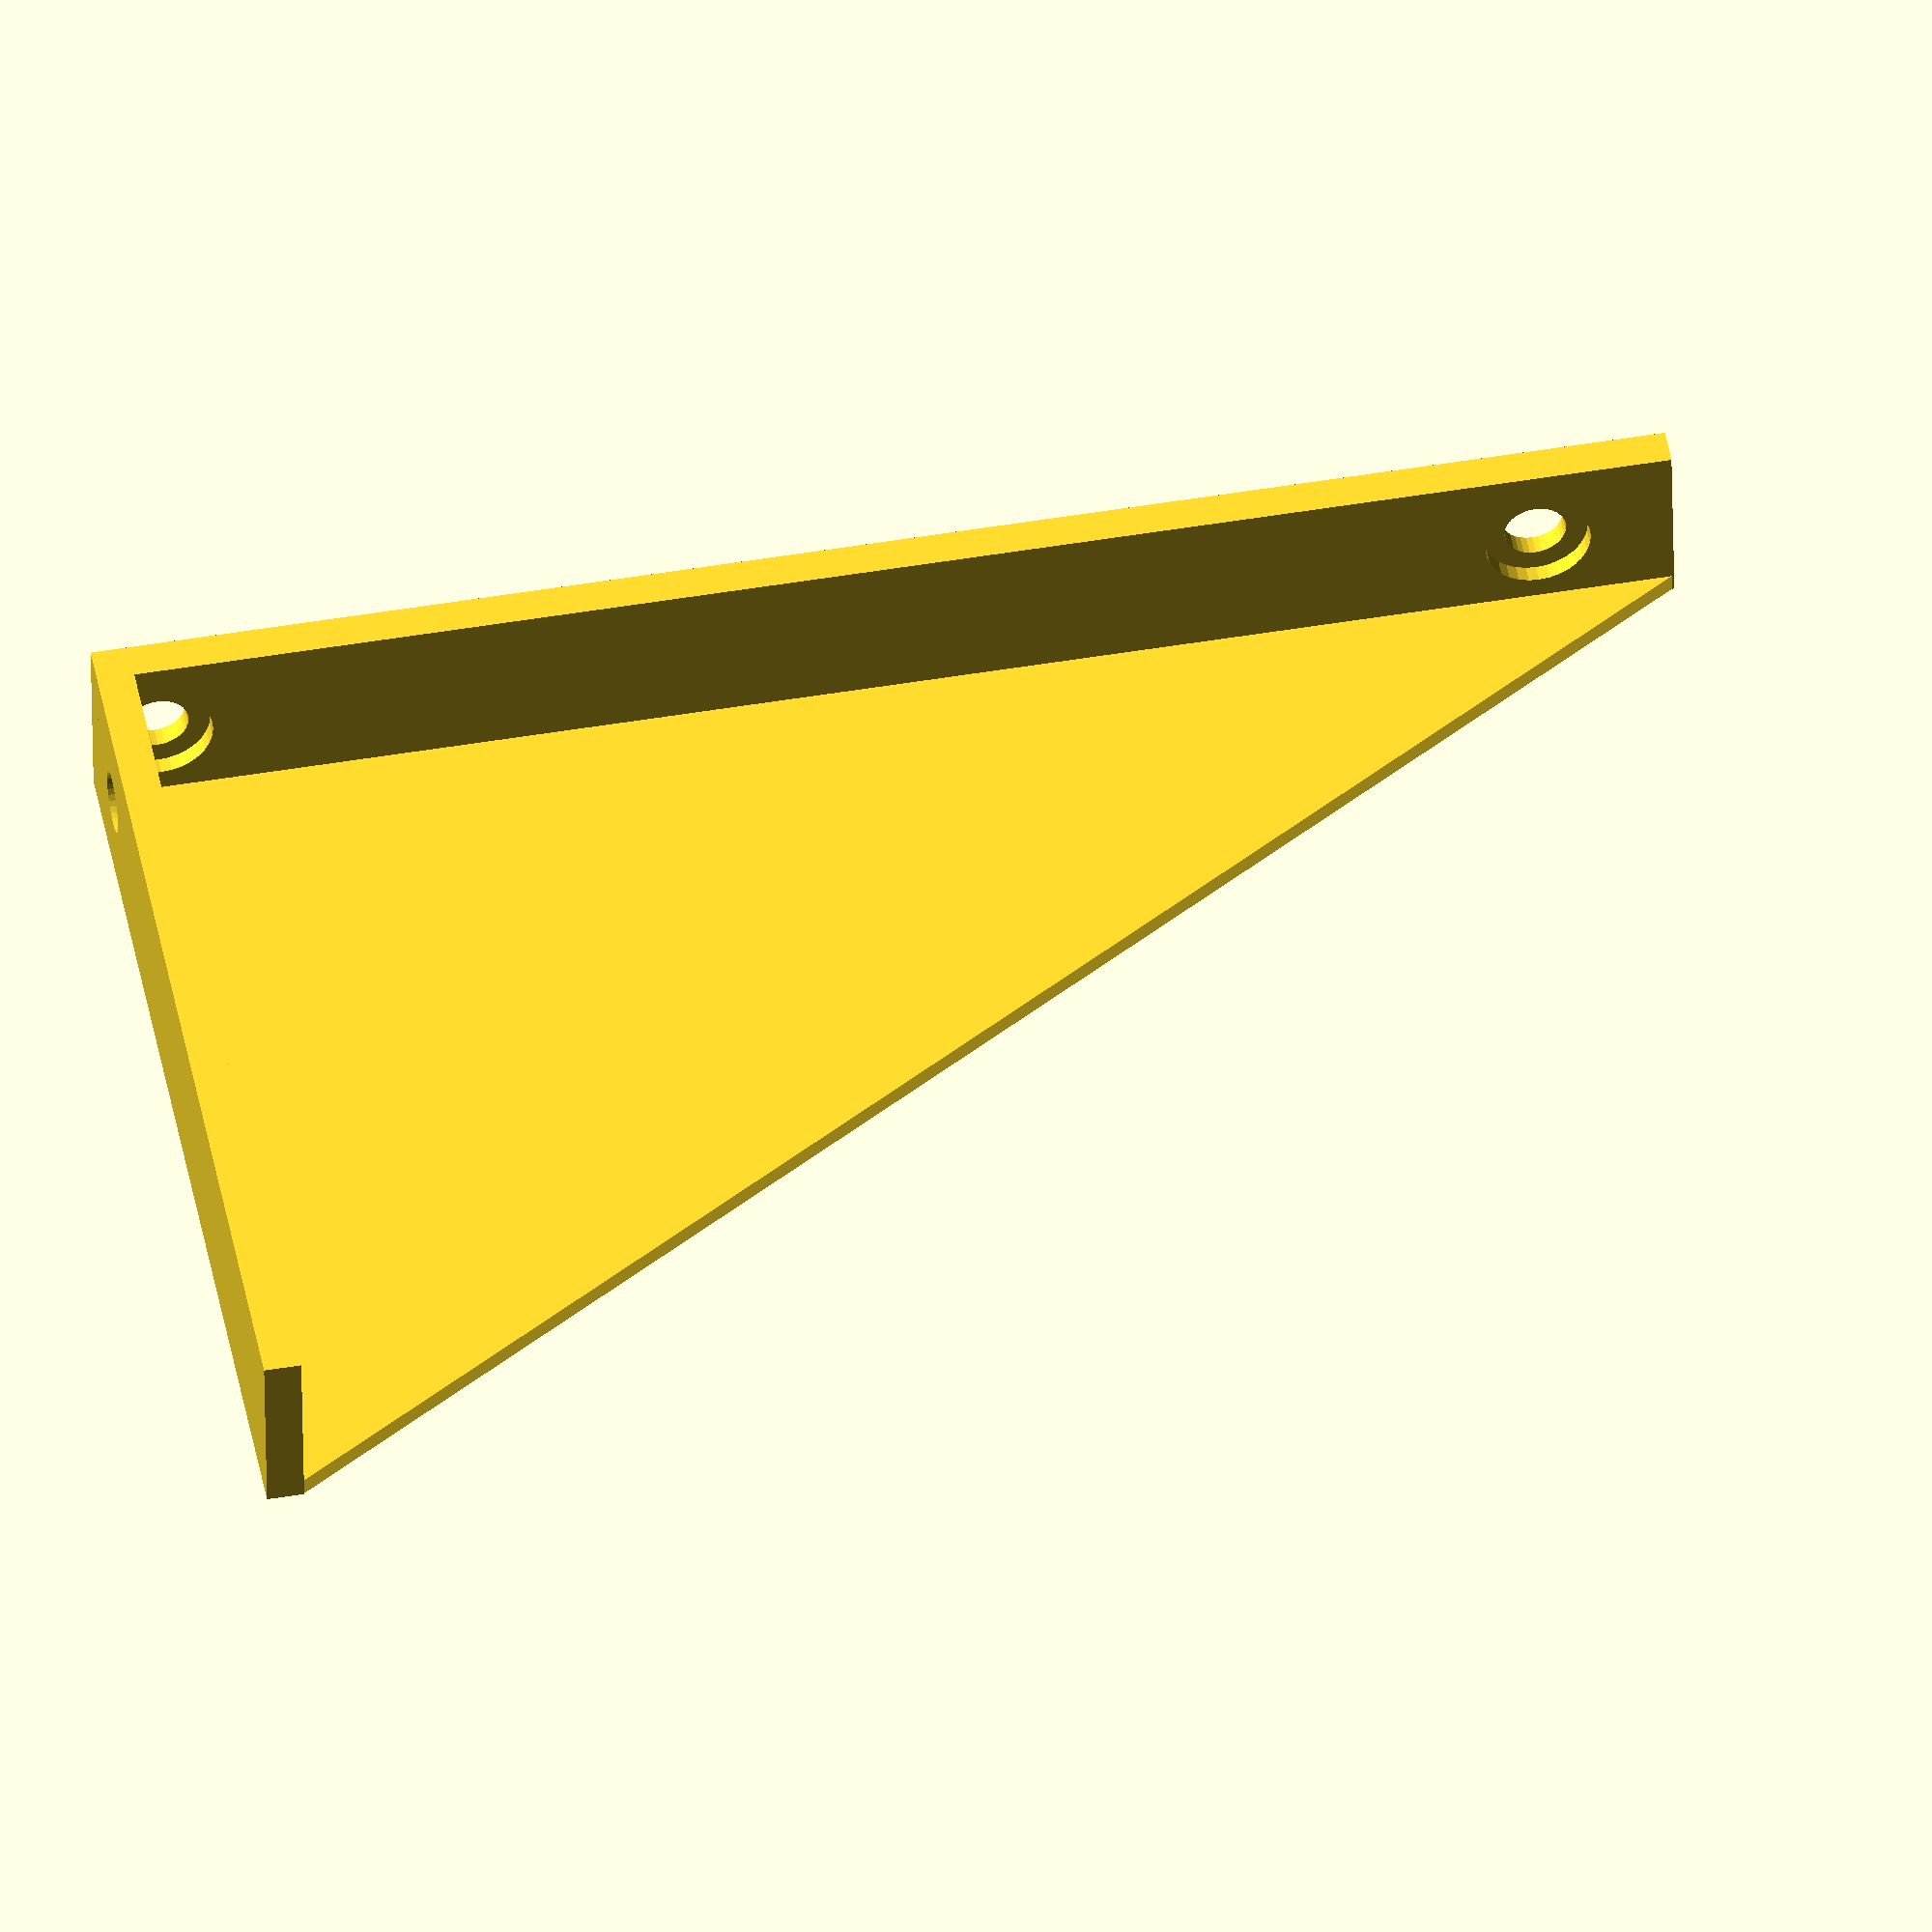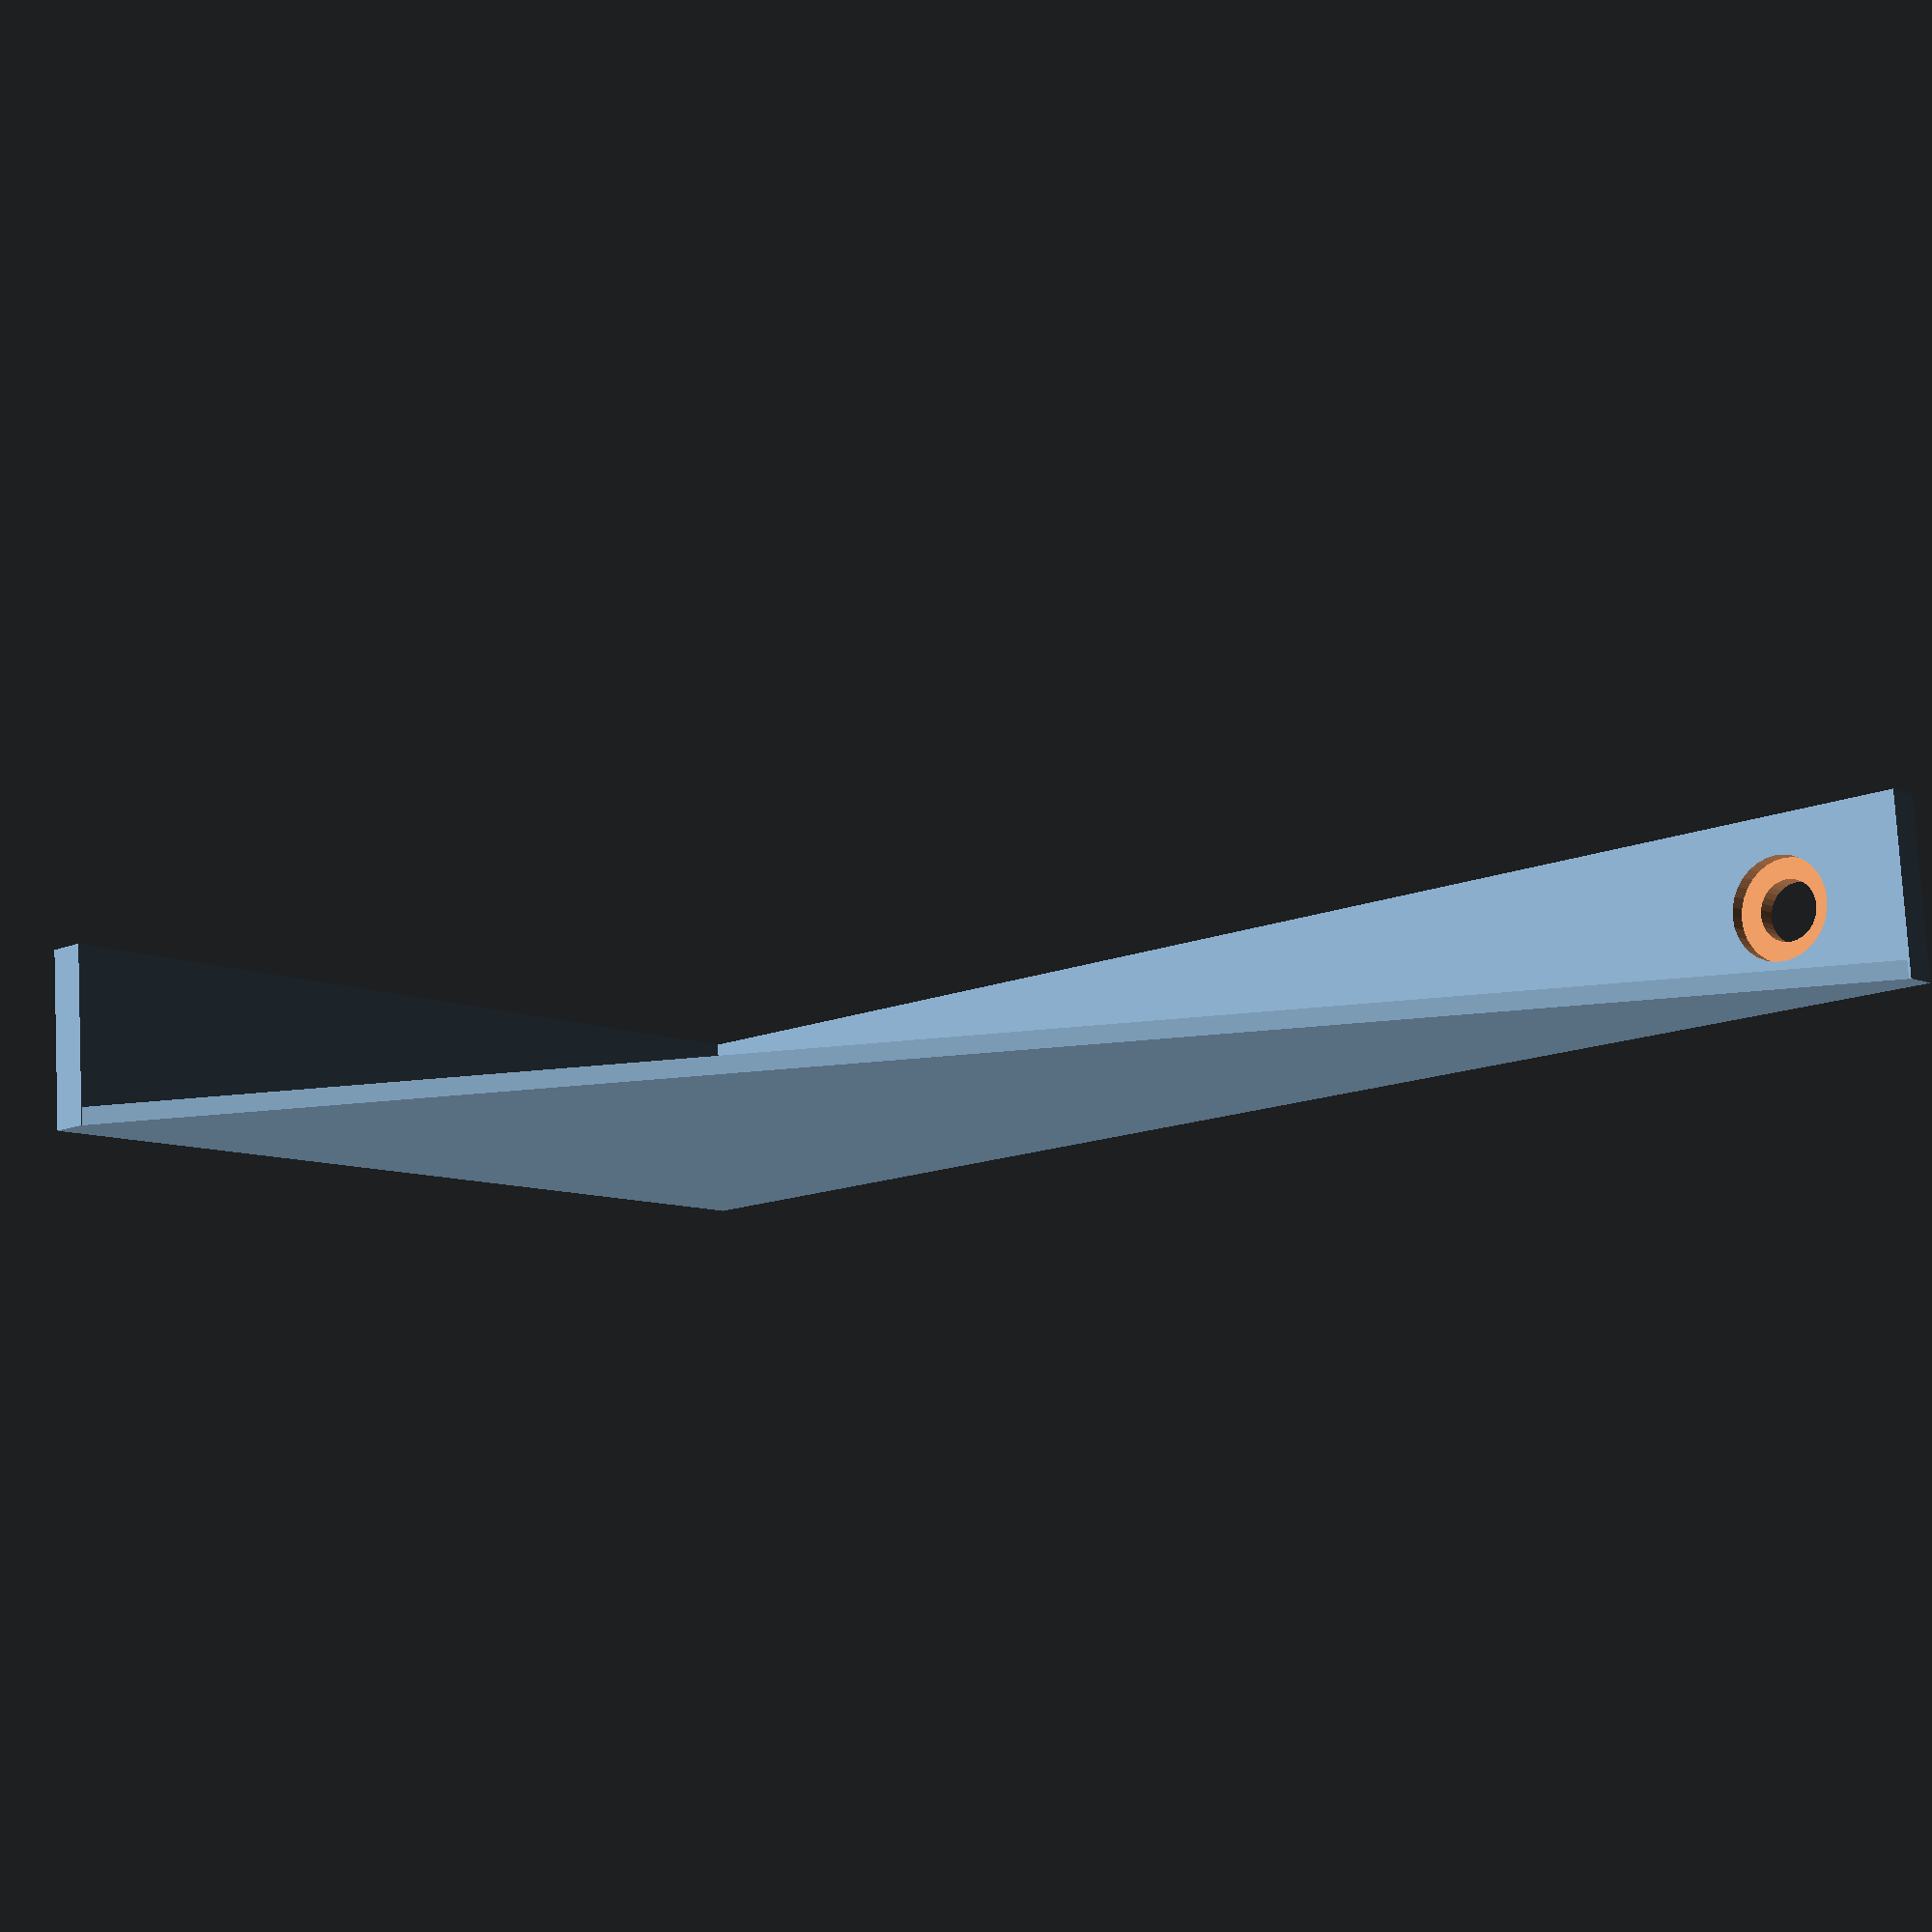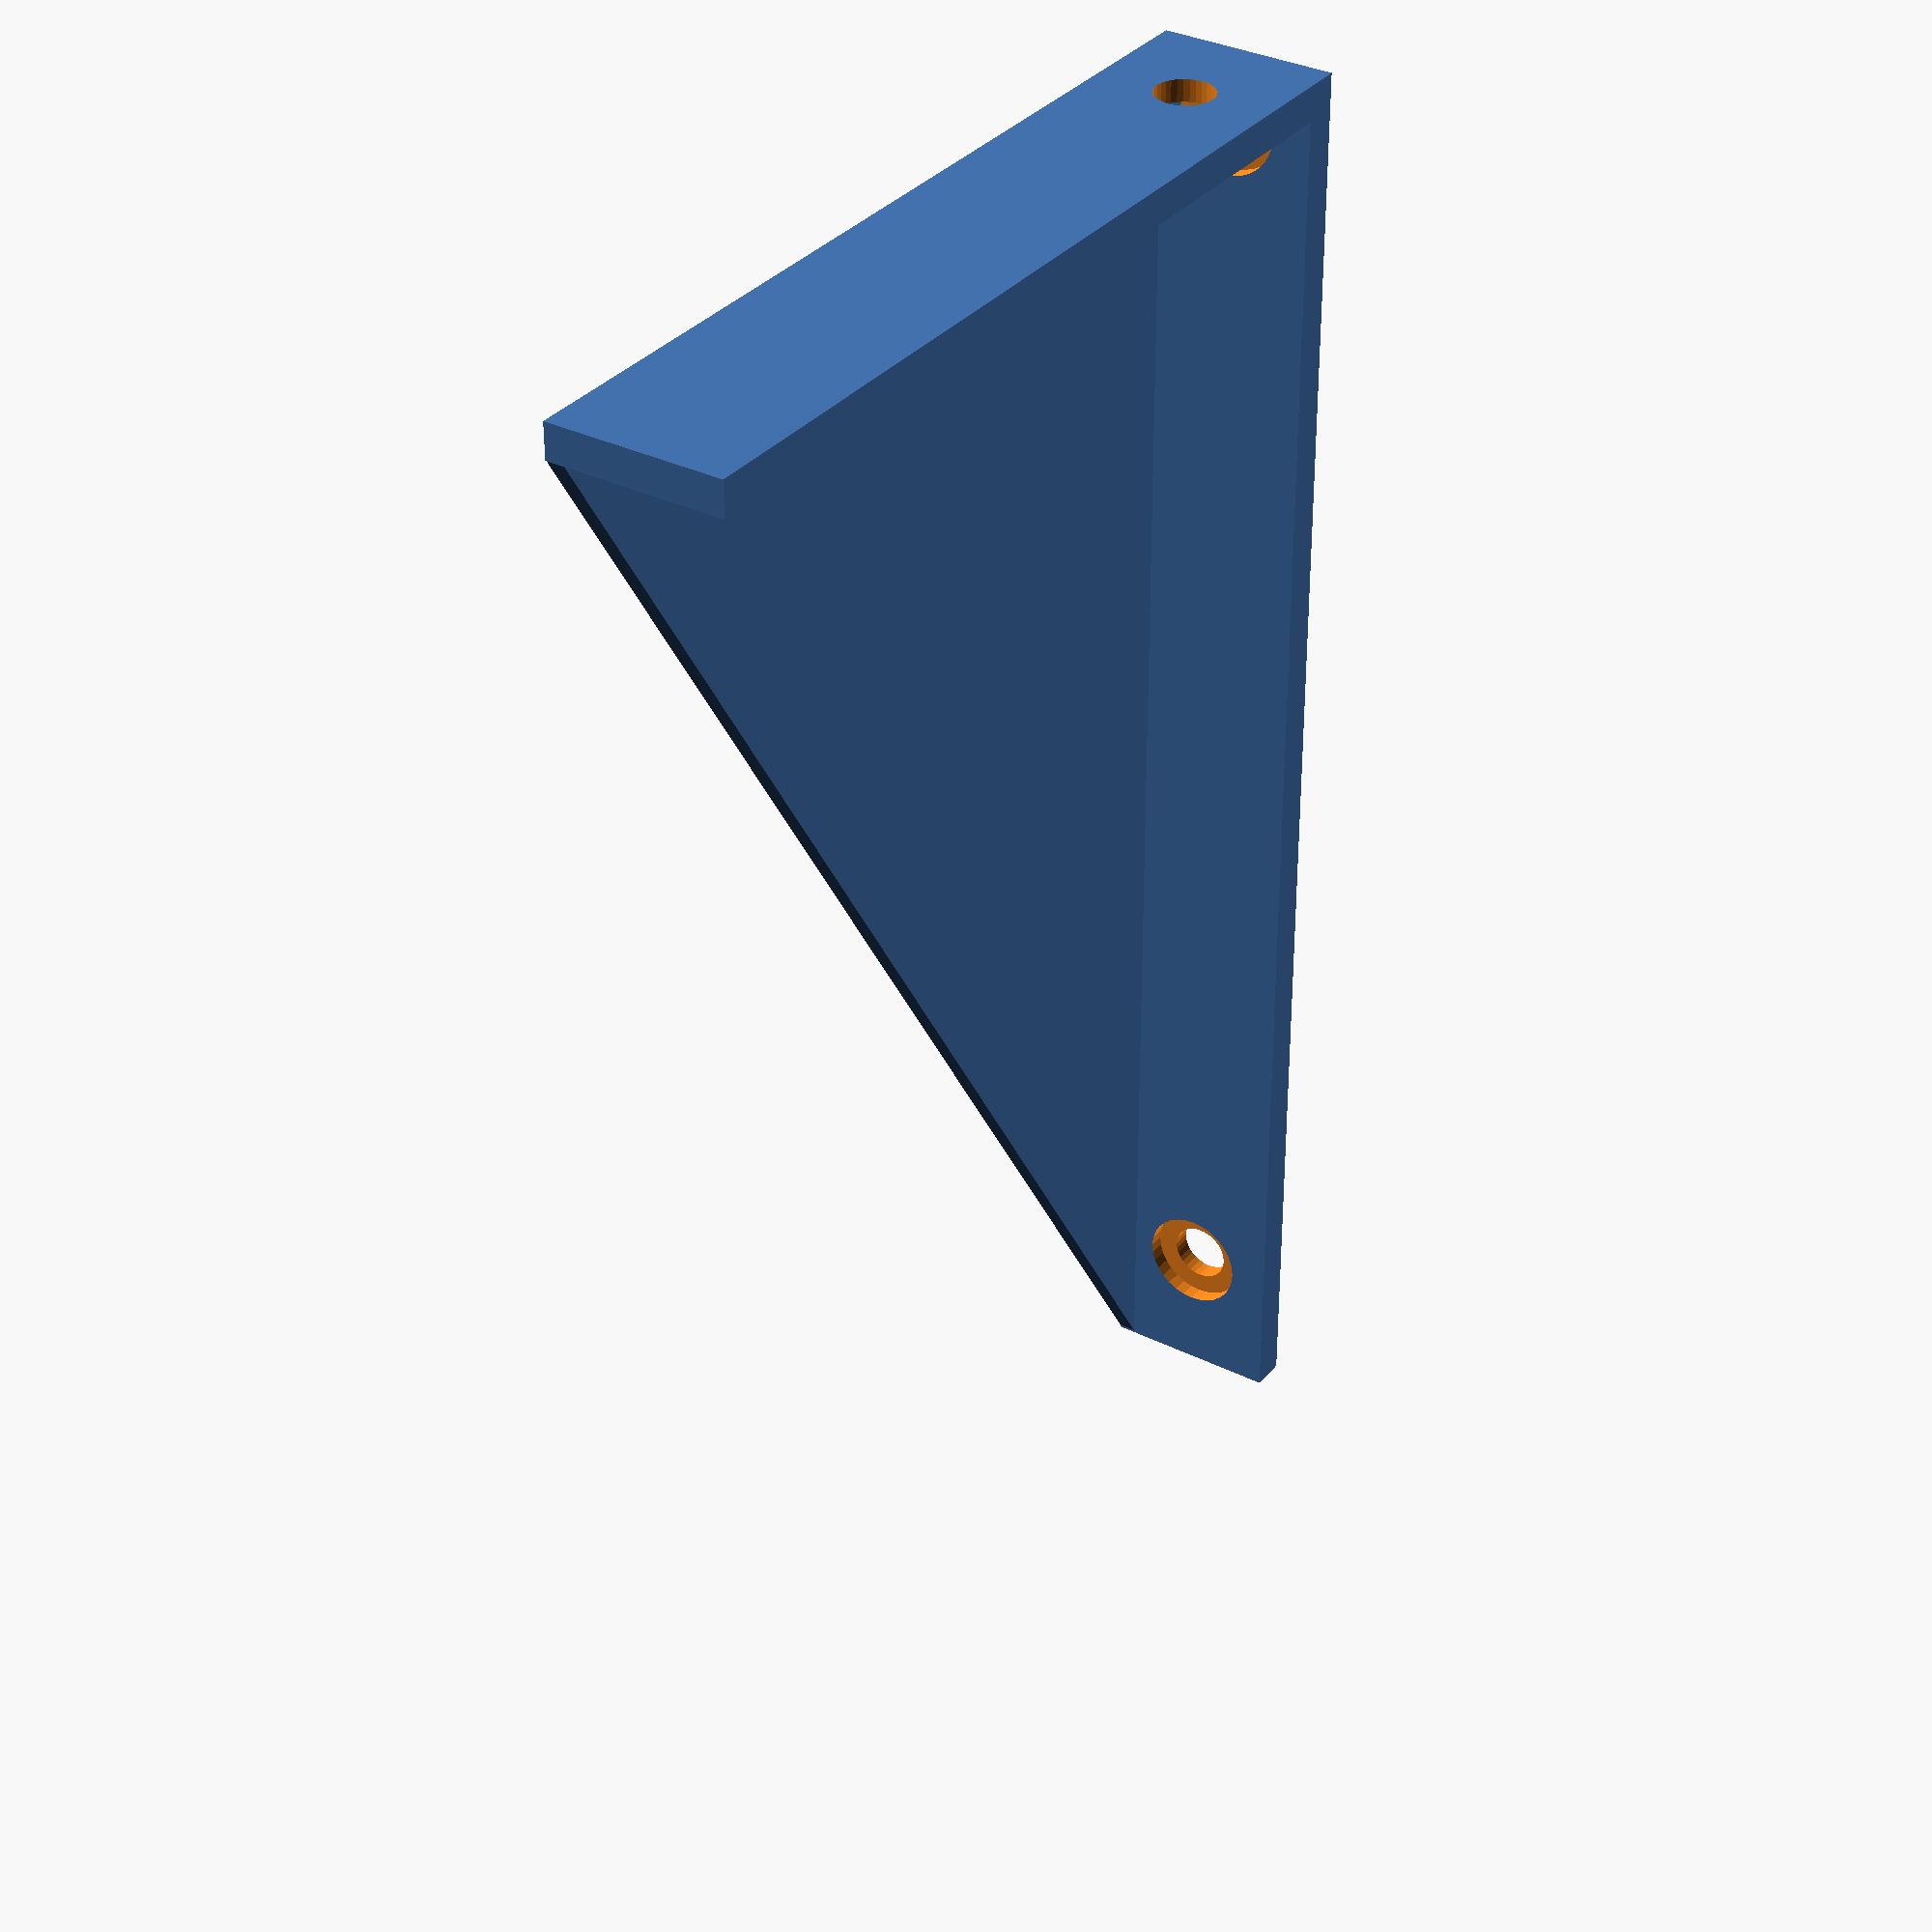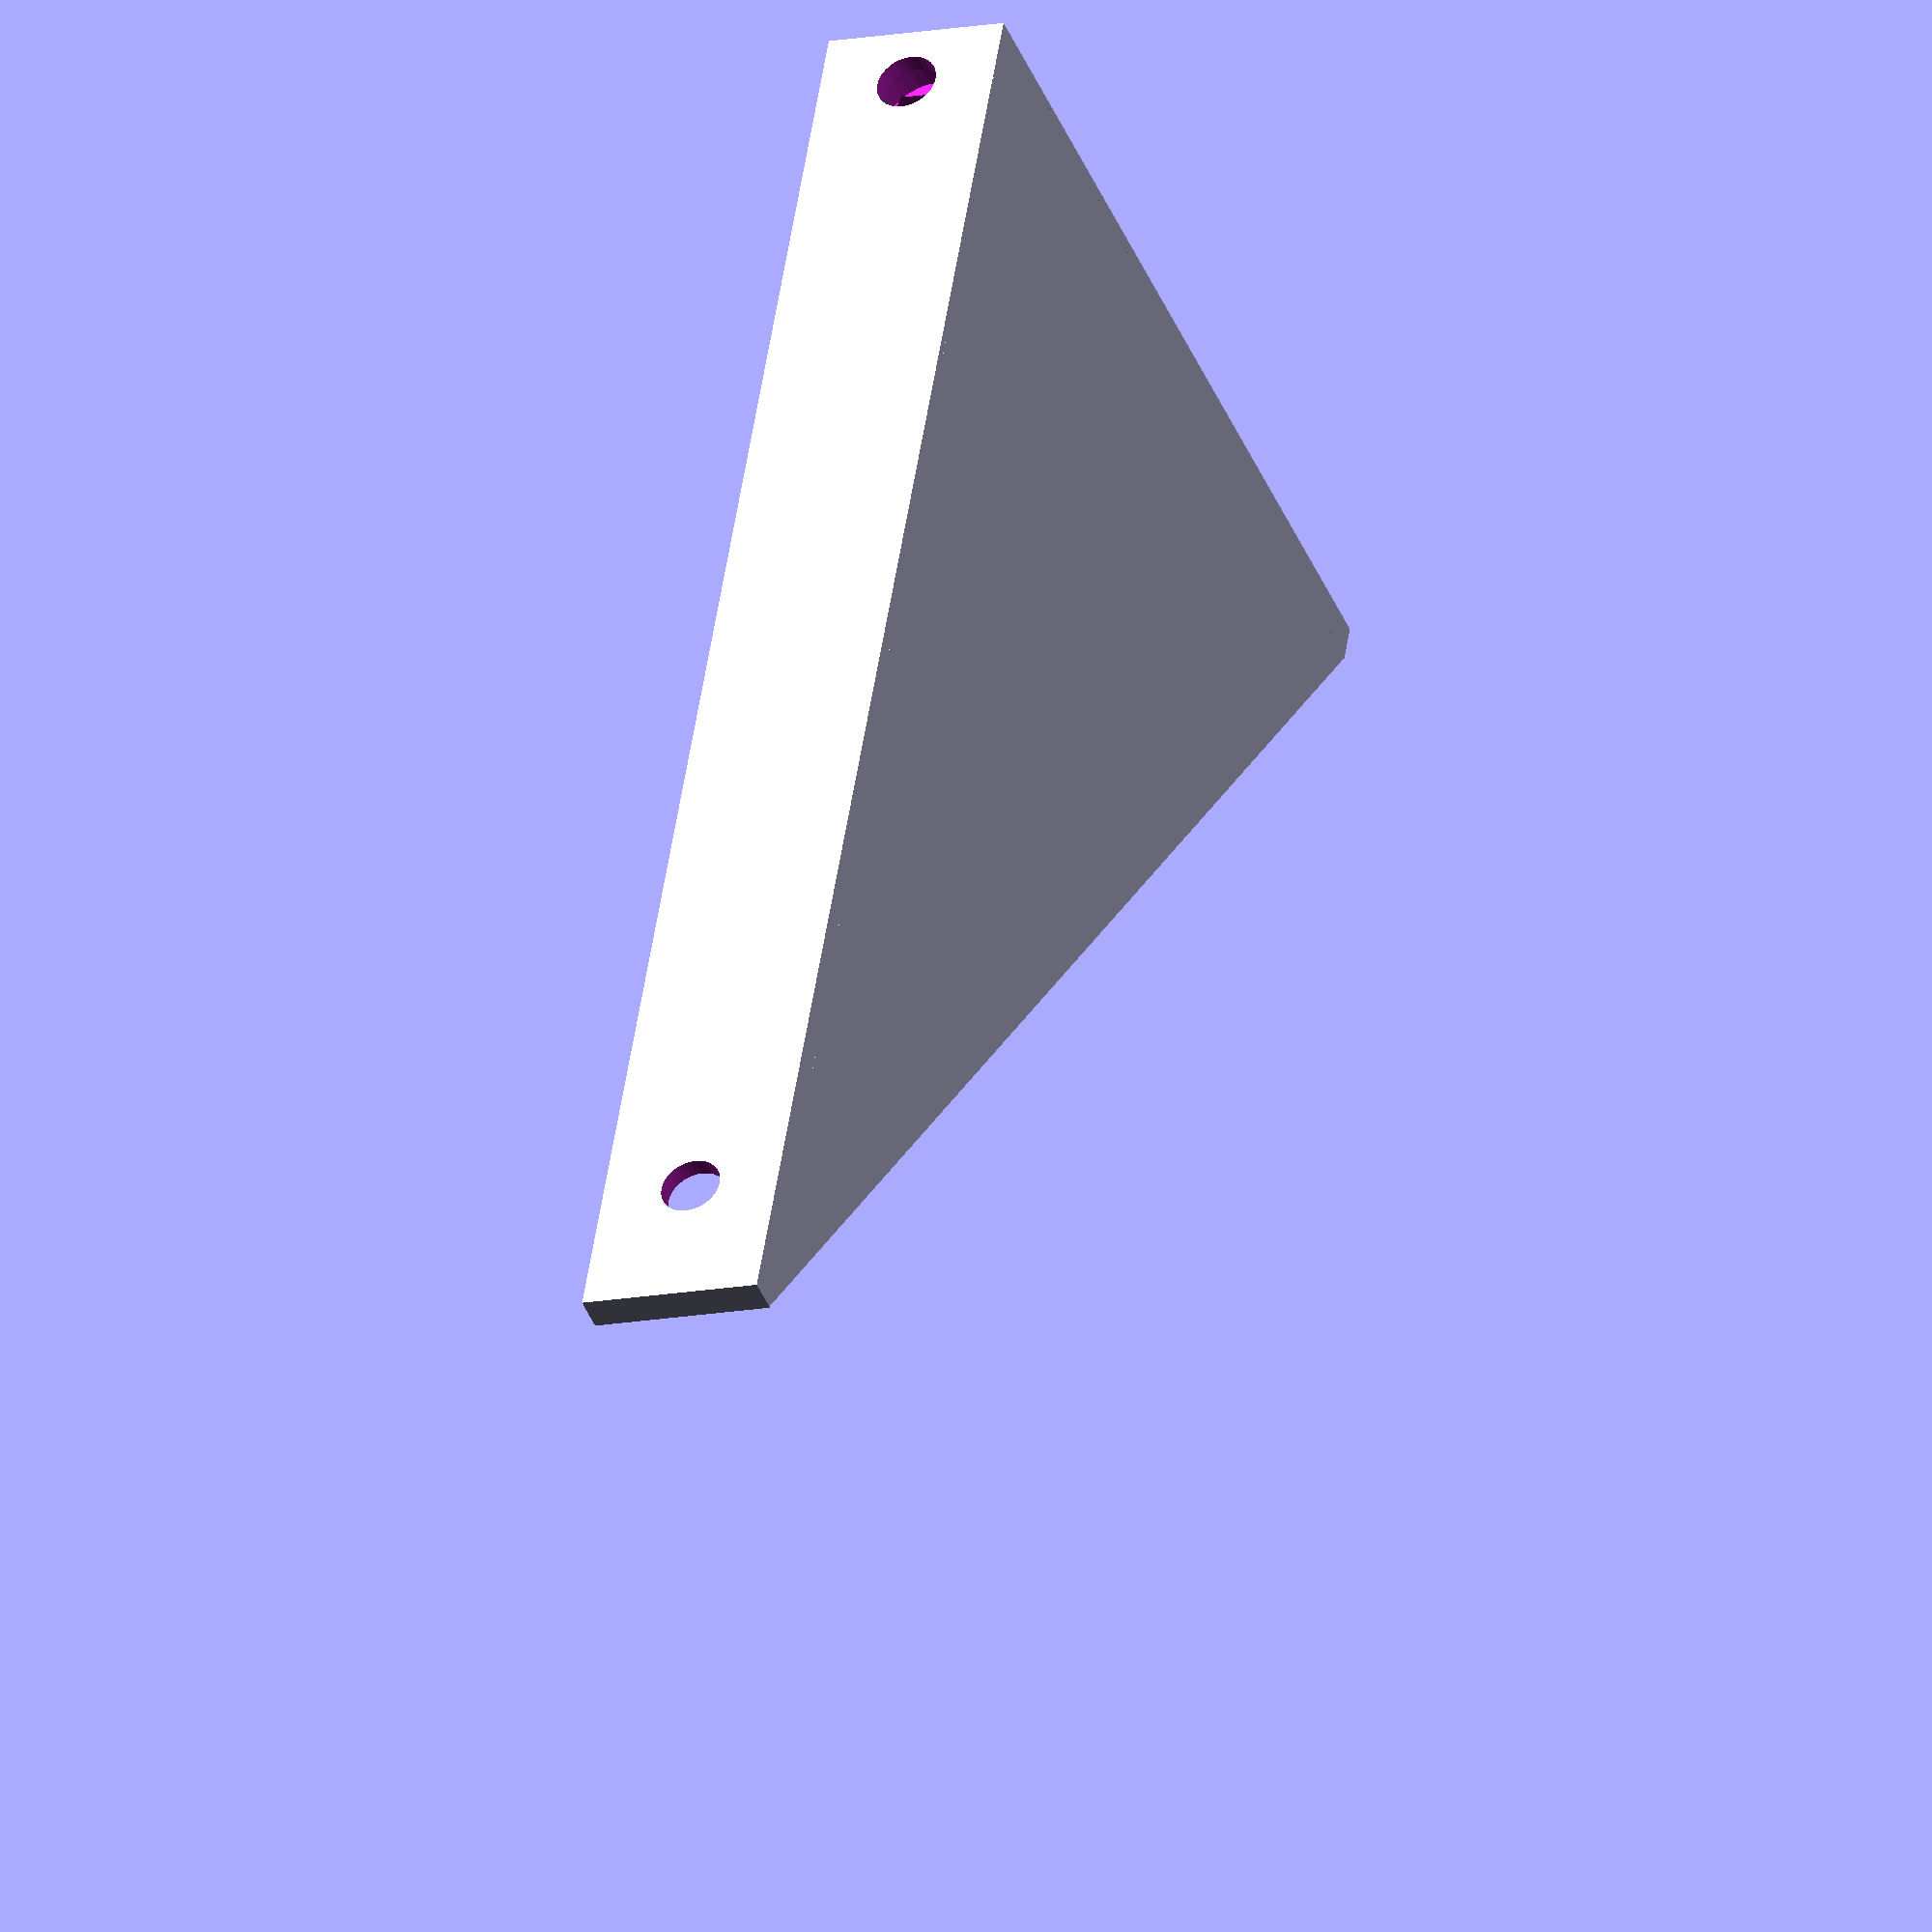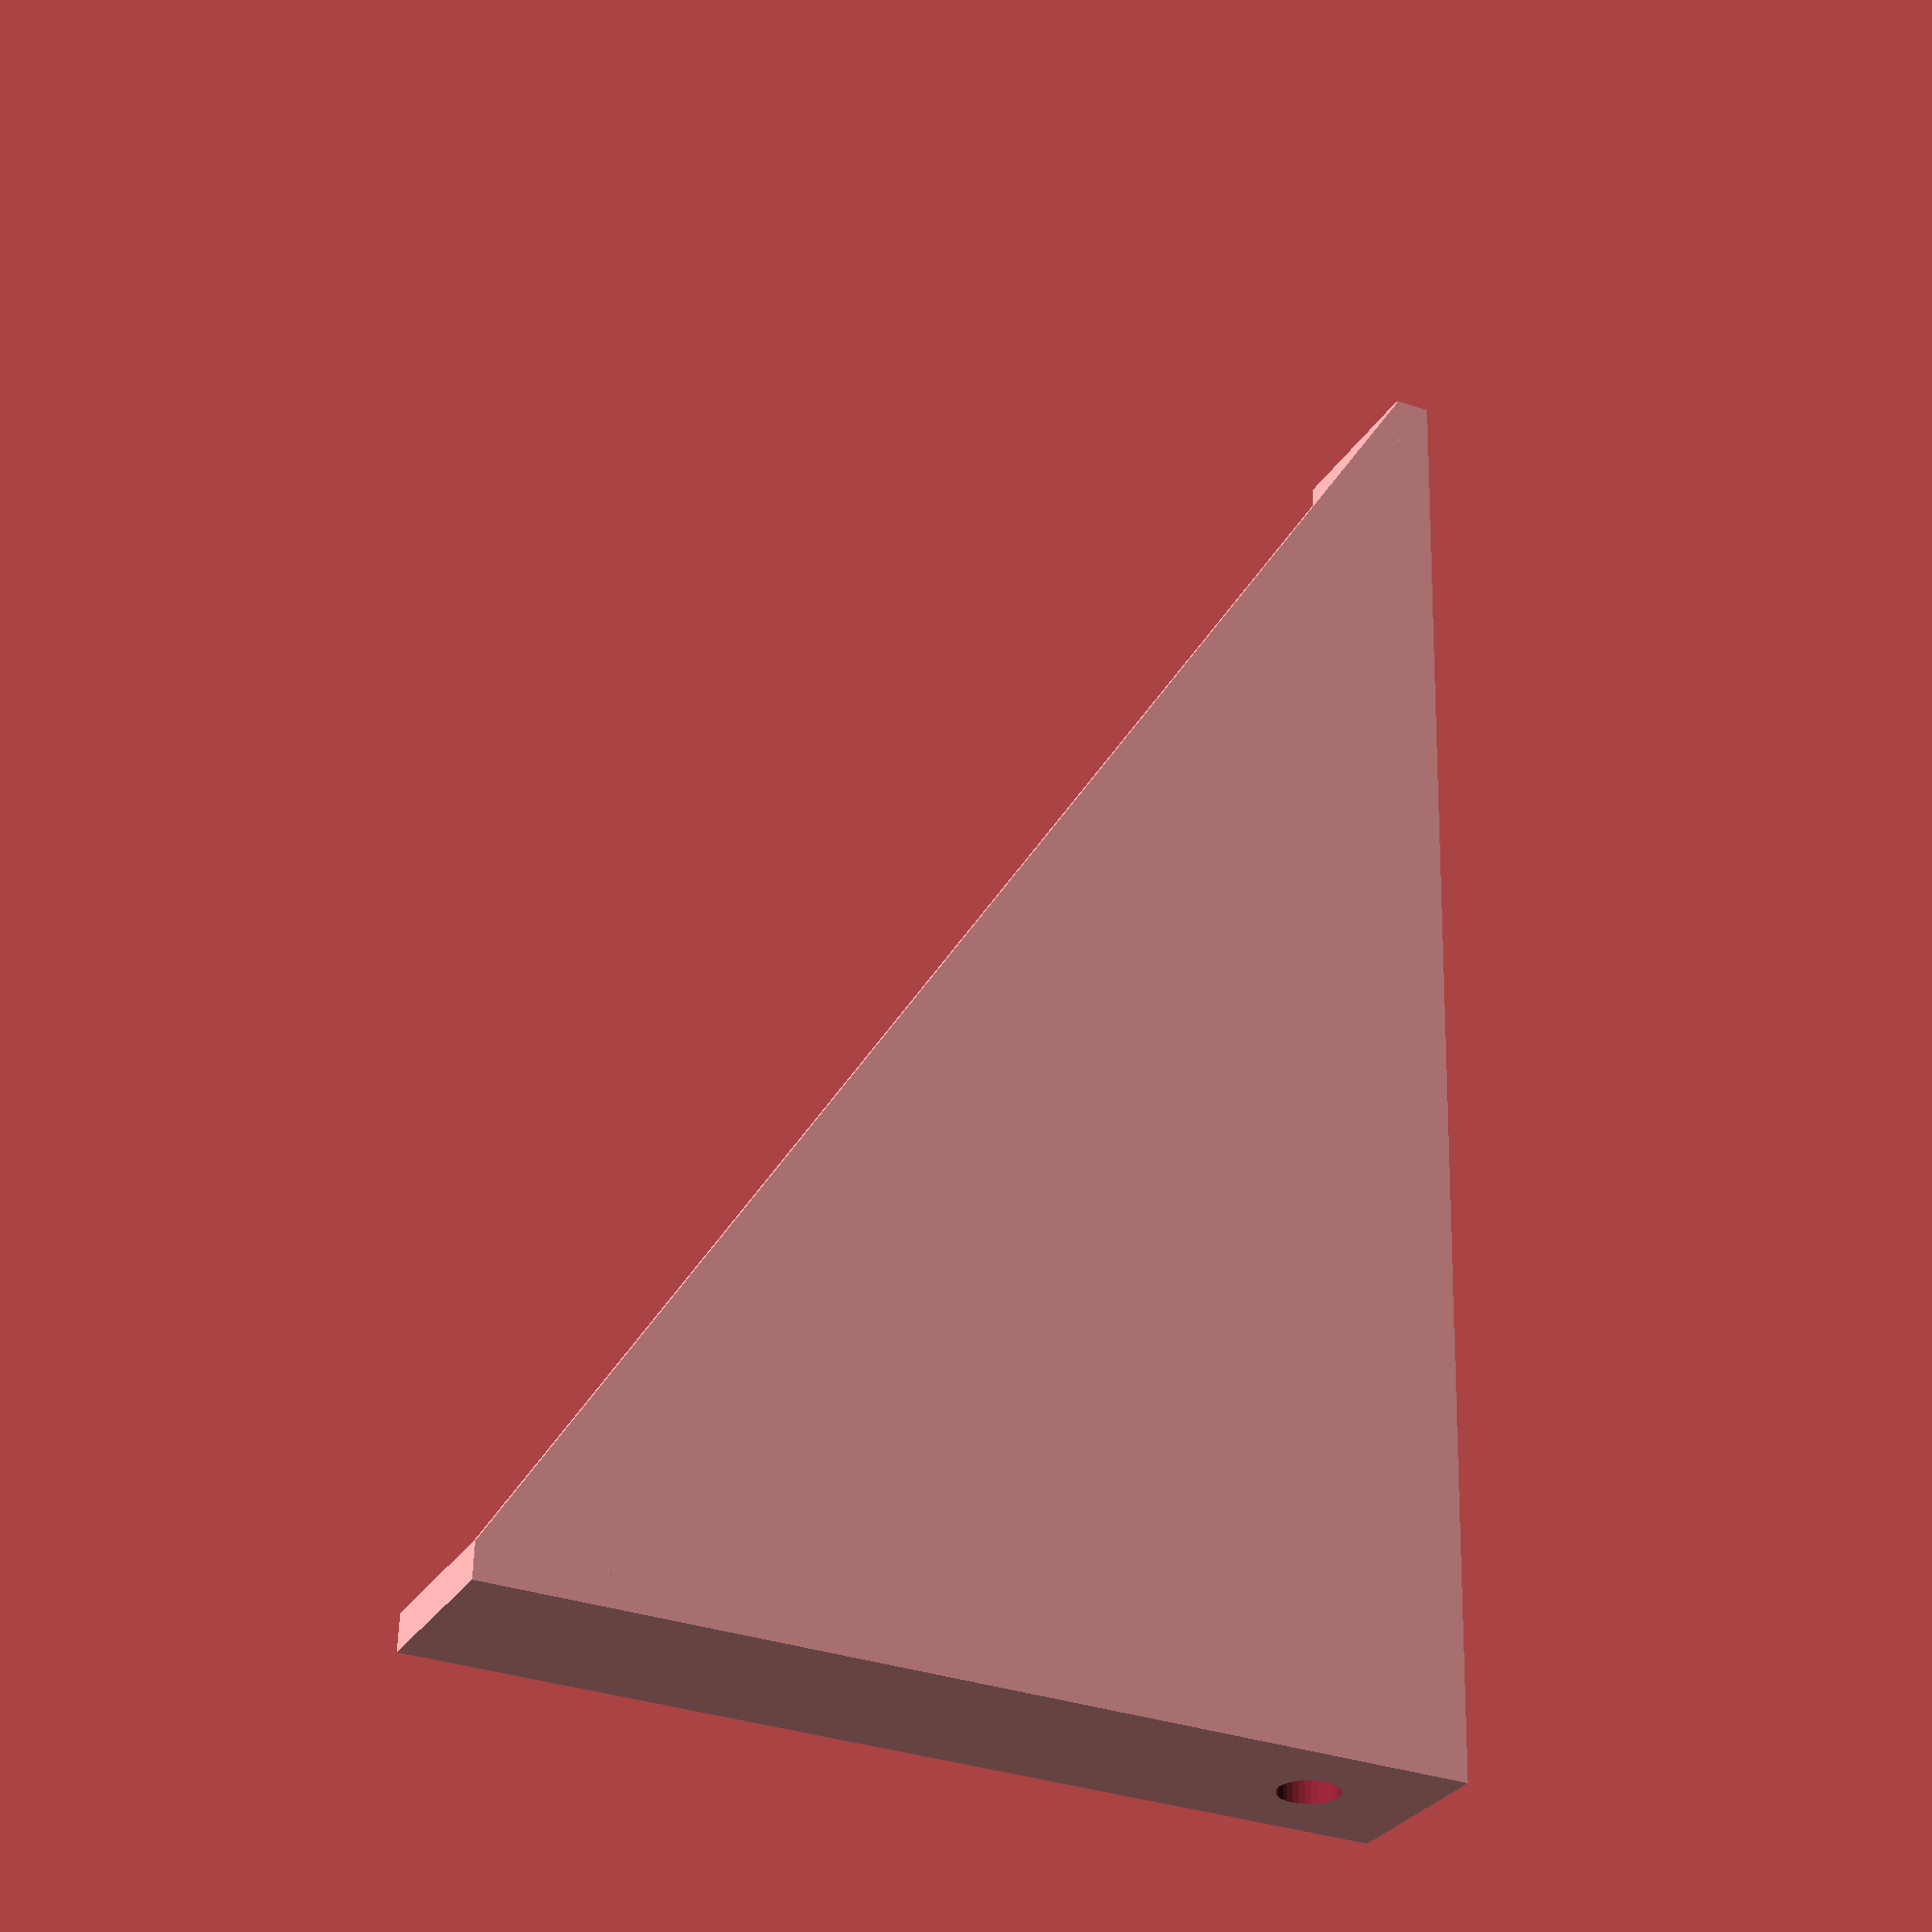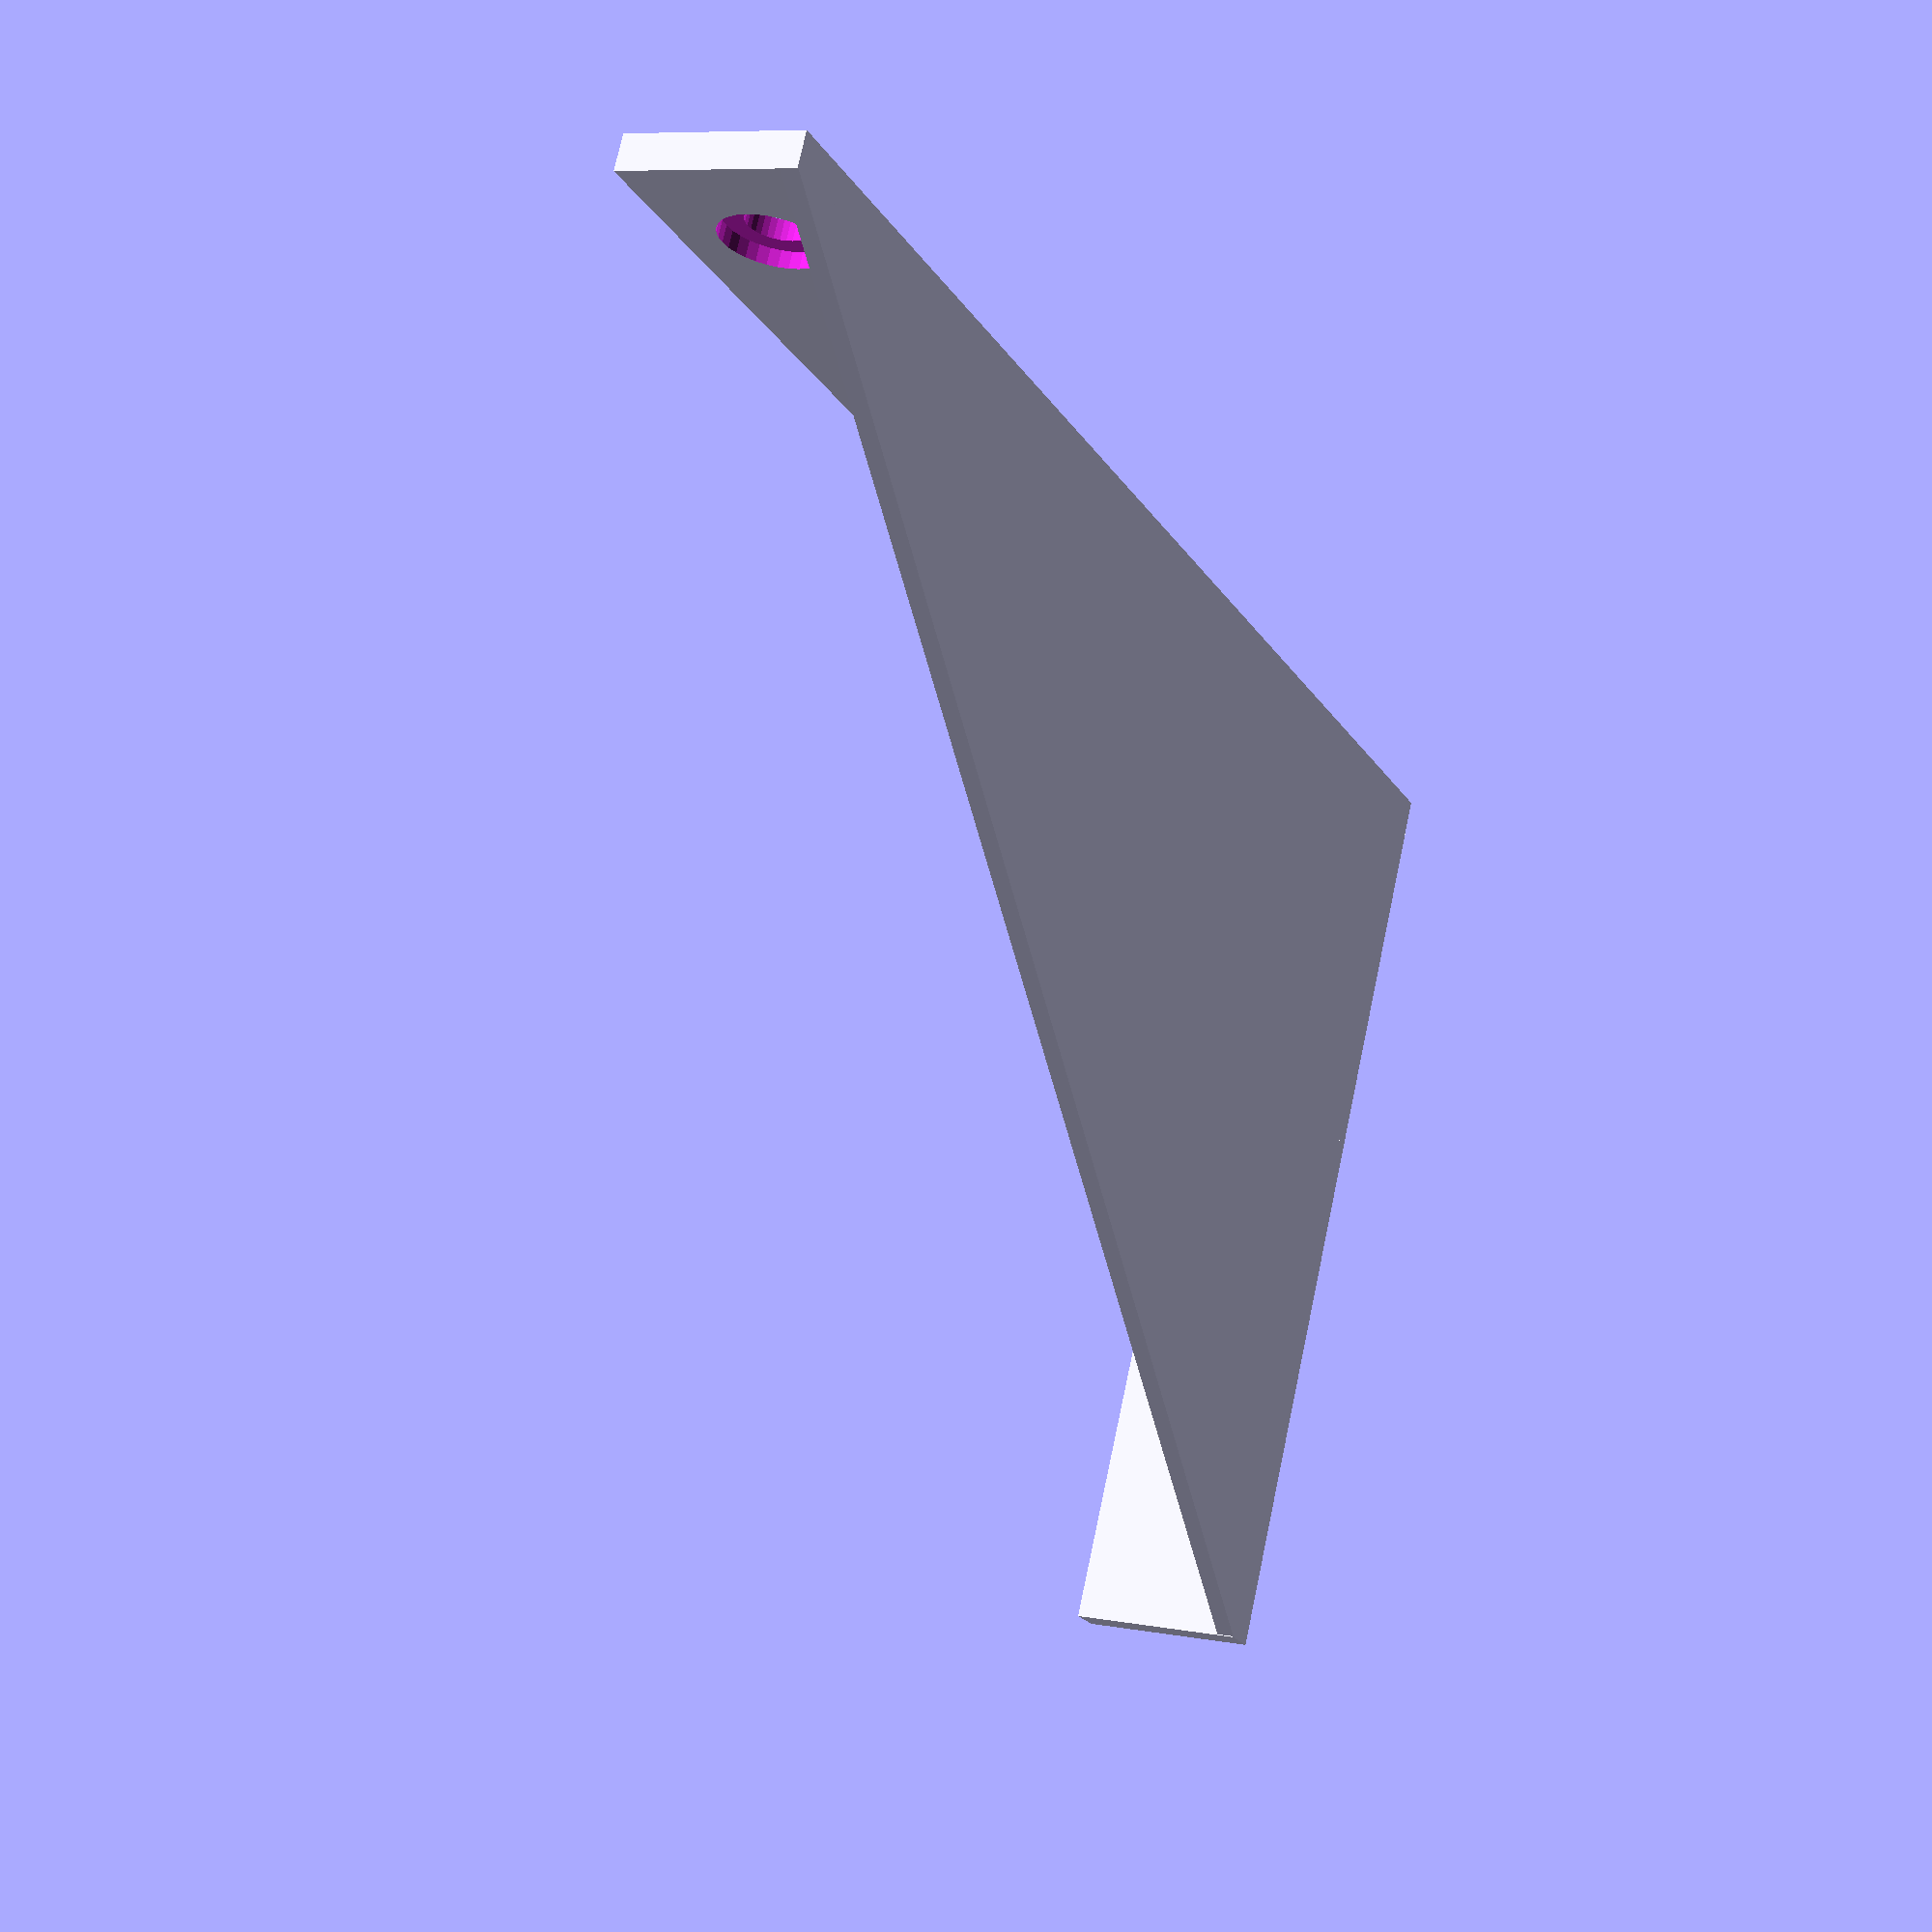
<openscad>
//
// mounting bracket for Olof's front panel (need 2)
//


e = 0.1;
$fn = 32;

mm = 25.4;

pcb_setback = 7.5;			/* PCB hole from edge */
front_raise = 4.0;			/* panel hole from top surf of pcb */
hole_dia = 4.0;
head_dia = 6.8;			/* 6-32 screw head diameter */

head_dep = 2;			/* relief depth */

front_space = 3.5*mm;		/* front panel hole spacing */

bracket_wid = 12;
bracket_thk = 2.4;
side_thk = 1.2;

// short version for test print
// bracket_pcb_len = 1*mm;	/* length along pcb */
// bracket_panel_hgt = 1*mm;	/* height behind panel */

bracket_pcb_len = 2.5*mm;	/* length along pcb */
bracket_panel_hgt = 4.0*mm;	/* height behind panel */

module base() {

     cube( [bracket_pcb_len, bracket_thk, bracket_wid]);
     cube( [bracket_thk, bracket_panel_hgt, bracket_wid]);

     linear_extrude( height=side_thk, center=false, convexity=10) {
	  polygon( [[bracket_pcb_len, bracket_thk-e],
		   [bracket_thk-e, bracket_panel_hgt],
		   [0,0]]);
     }
}


module bracket() {

     difference() {
//     {
	  base();

	  // home for PCB mount
	  translate( [pcb_setback, -e, bracket_wid/2]) {
	       rotate( [-90, 0, 0]) {
		    cylinder( d=hole_dia, h=10);
		    translate( [0, 0, 1.6]) {
			 $fn = 6;
			 cylinder( d=9, h=head_dep+bracket_thk/2);
		    }
	       }
	  }

	  // hole for FP mount
	  translate( [bracket_thk+e, front_raise, bracket_wid/2]) {
	       rotate( [-90, 0, 90]) {
		    cylinder( d=hole_dia, h=10);
		    translate( [0, 0, -head_dep])
		    cylinder( d=head_dia, h=head_dep+bracket_thk/2);
	       }
	  }

	  // hole for FP mount
	  translate( [bracket_thk+e, front_raise+front_space, bracket_wid/2]) {
	       rotate( [-90, 0, 90]) {
		    cylinder( d=hole_dia, h=10);
		    translate( [0, 0, -head_dep])
		    cylinder( d=head_dia, h=head_dep+bracket_thk/2);
	       }
	  }


     }
}

bracket();

</openscad>
<views>
elev=223.0 azim=260.0 roll=179.1 proj=o view=wireframe
elev=101.6 azim=130.0 roll=3.1 proj=p view=wireframe
elev=326.3 azim=179.8 roll=303.8 proj=p view=solid
elev=194.6 azim=336.0 roll=67.7 proj=o view=wireframe
elev=209.5 azim=178.5 roll=25.9 proj=p view=solid
elev=172.3 azim=243.1 roll=62.6 proj=p view=wireframe
</views>
